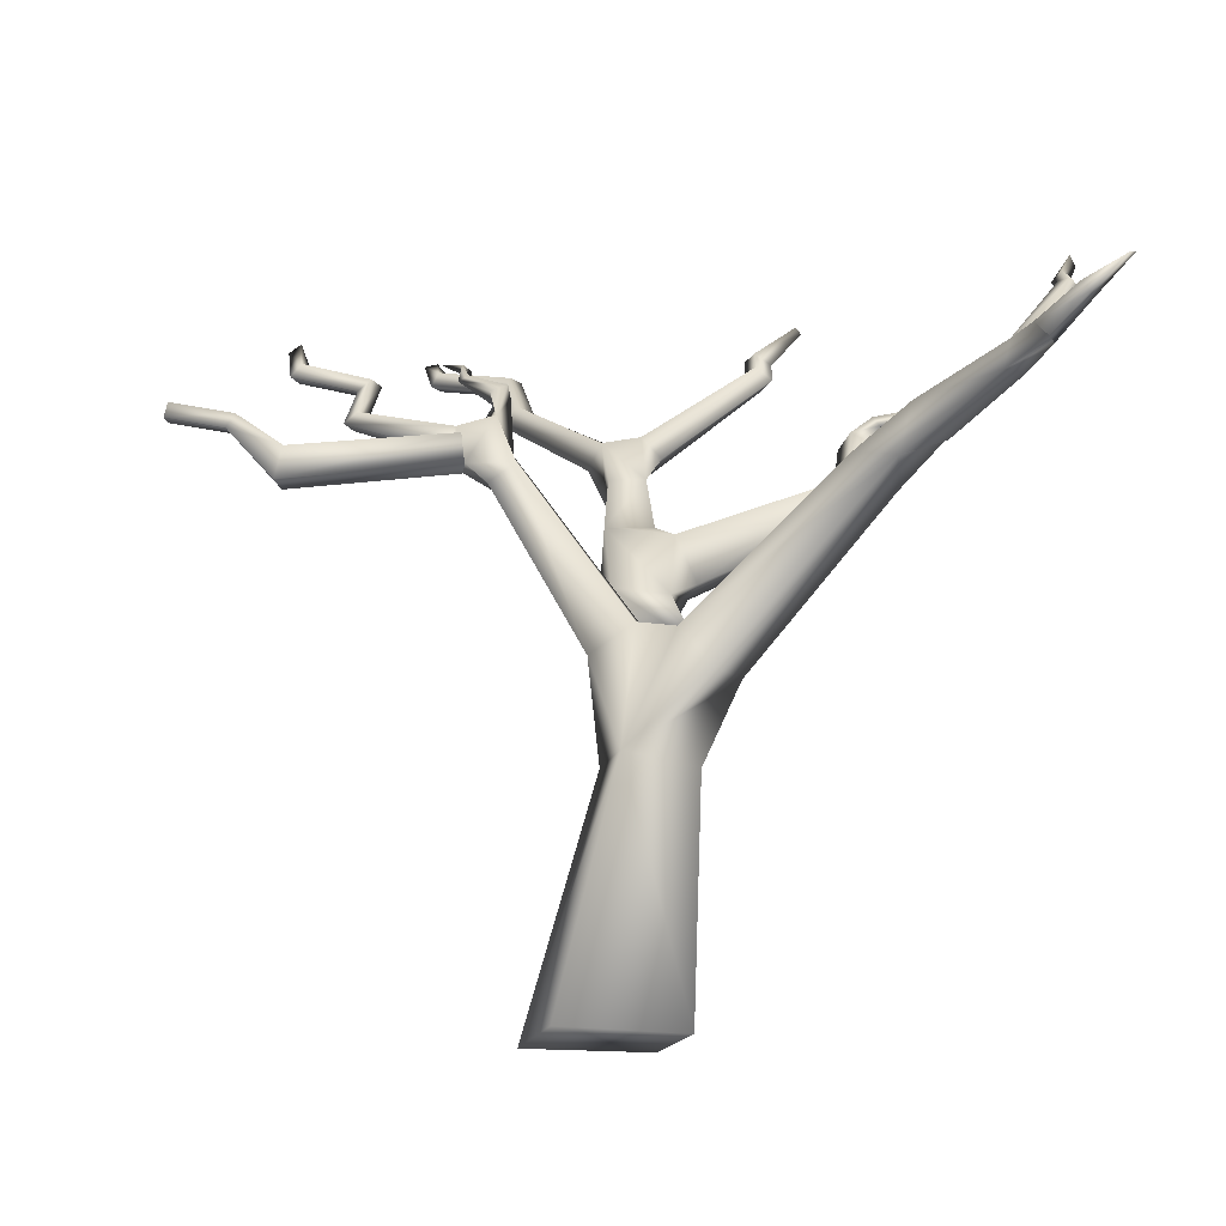
<metadata>
{"format":"obj","ext":"obj","renderer":"f3d","projection":"perspective","resolution":1024,"background":"white","views":[{"elev":-16.2,"azim":75.7,"up":"+Y"}]}
</metadata>
<code>
o Tree2
v -0.4475 0.1226 -0.08689
v -0.4488 0.1813 -0.02902
v -0.432 0.4095 -0.3539
v -0.4316 0.3728 -0.3986
v -0.3825 0.03707 -0.02527
v -0.4979 0.1722 0.07035
v -0.4037 0.03707 0.07402
v -0.2781 -0.1409 0.117
v -0.2503 -0.1409 -0.01314
v -0.4884 0.47 -0.3656
v -0.4911 0.4407 -0.4159
v -0.5006 0.546 -0.5071
v -0.4968 0.5634 -0.4903
v -0.4037 0.03707 0.07402
v -0.2781 -0.1409 0.117
v -0.303 -0.3532 0.1257
v -0.4875 -0.0174 0.05611
v -0.4979 0.1722 0.07035
v -0.531 0.1004 0.09876
v -0.7636 0.2921 0.2875
v -0.7281 0.3438 0.258
v -0.8862 0.4408 0.2678
v -0.08851 -0.3637 0.1464
v 0.09717 -0.5696 0.1593
v -0.02285 -0.677 0.152
v -0.8663 0.4789 0.2458
v -1.032 0.4939 0.442
v -1.016 0.5335 0.4248
v -1.099 0.5786 0.4502
v -0.4316 0.3728 -0.3986
v -0.4884 0.3634 -0.388
v -0.4475 0.1226 -0.08689
v -0.4911 0.4407 -0.4159
v -0.5296 0.08921 -0.05921
v -0.3825 0.03707 -0.02527
v -0.3601 -0.2123 -0.03661
v -0.2503 -0.1409 -0.01314
v -0.5483 0.4278 -0.4017
v -0.5006 0.546 -0.5071
v 0.03684 -0.8659 0.2075
v 0.1197 -0.6049 0.2595
v 0.2398 -0.8659 0.206
v 0.1793 -0.528 0.1534
v -0.03732 -1.548 0.3909
v 0.3163 -1.544 0.3924
v -0.01128 -0.6178 0.1814
v -0.5367 0.1664 -0.007052
v -0.5296 0.08921 -0.05921
v -0.4884 0.3634 -0.388
v -0.5856 0.1004 0.03504
v -0.4905 0.3984 -0.3392
v 0.2086 -0.6643 -0.1081
v 0.1244 -0.5609 -0.01822
v -0.01308 -0.677 -0.008911
v 0.03544 -0.8997 0.007281
v 0.2384 -0.8997 0.005862
v 0.3077 -1.549 0.04813
v -0.03306 -1.547 0.04664
v 0.2524 -0.5522 0.06603
v 0.1793 -0.528 0.1534
v 0.05382 -0.528 0.083
v 0.1244 -0.5609 -0.01822
v 0.4665 -0.1776 -0.3589
v 0.5468 -0.1737 -0.2885
v -0.2503 -0.1409 -0.01314
v -0.1513 -0.1871 -0.0396
v -0.2781 -0.1409 0.117
v -0.2957 -0.1871 -0.05364
v -0.3601 -0.2123 -0.03661
v -0.2311 -0.009784 -0.4998
v -0.1249 -0.000694 -0.5081
v -0.303 -0.3532 0.1257
v -0.2899 -0.3194 -0.1128
v -0.3601 -0.2123 -0.03661
v -0.5296 0.08921 -0.05921
v -0.4875 -0.0174 0.05611
v -0.1965 -0.4689 -0.01842
v -0.1455 -0.3194 -0.09877
v -0.07551 -0.3716 -0.008035
v -0.1513 -0.1871 -0.0396
v -0.2781 -0.1409 0.117
v -0.08851 -0.3637 0.1464
v 0.1244 -0.5609 -0.01822
v 0.09717 -0.5696 0.1593
v -0.1249 -0.000694 -0.5081
v -0.1192 -0.07335 -0.5901
v -0.1987 0.1191 -0.6158
v -0.1997 0.1538 -0.5428
v -0.265 0.2047 -0.6501
v -0.2737 0.232 -0.6324
v -0.1677 0.2236 -0.8197
v -0.175 0.2507 -0.804
v -0.2252 0.3042 -0.861
v -0.3601 -0.2123 -0.03661
v -0.2899 -0.3194 -0.1128
v -0.2957 -0.1871 -0.05364
v -0.531 0.1004 0.09876
v -0.4875 -0.0174 0.05611
v -0.5856 0.1004 0.03504
v -0.7636 0.2921 0.2875
v -0.7987 0.284 0.2282
v -0.8862 0.4408 0.2678
v -0.9094 0.4374 0.2264
v -1.032 0.4939 0.442
v -1.061 0.4926 0.4075
v -1.099 0.5786 0.4502
v -0.5367 0.1664 -0.007052
v -0.4488 0.1813 -0.02902
v -0.4979 0.1722 0.07035
v -0.7634 0.336 0.1982
v -0.7281 0.3438 0.258
v -0.1965 -0.4689 -0.01842
v -0.01308 -0.677 -0.008911
v 0.1244 -0.5609 -0.01822
v -0.07551 -0.3716 -0.008035
v -0.2899 -0.3194 -0.1128
v -0.1455 -0.3194 -0.09877
v -0.303 -0.3532 0.1257
v -0.02285 -0.677 0.152
v -0.01308 -0.677 -0.008911
v -0.1965 -0.4689 -0.01842
v 0.03684 -0.8659 0.2075
v 0.03544 -0.8997 0.007281
v -0.01308 -0.677 -0.008911
v -0.01128 -0.6178 0.1814
v -0.03306 -1.547 0.04664
v -0.03732 -1.548 0.3909
v 0.5077 -0.04953 -0.4419
v 0.4665 -0.1776 -0.3589
v 0.4817 -0.1221 -0.48
v 0.3537 0.1187 -0.7048
v 0.3369 0.08761 -0.7313
v 0.3918 0.1791 -0.8069
v 0.4162 0.214 -0.7823
v 0.3077 -1.549 0.04813
v 0.3163 -1.544 0.3924
v 0.2398 -0.8659 0.206
v 0.2384 -0.8997 0.005862
v 0.2086 -0.6643 -0.1081
v 0.3192 -0.6643 -0.007217
v 0.2524 -0.5522 0.06603
v 0.1793 -0.528 0.1534
v -0.05027 -0.07455 0.538
v 0.001363 -0.0788 0.4154
v -0.03594 -0.1269 0.4819
v -0.1104 0.0839 0.4441
v -0.07774 0.03218 0.5568
v 0.1197 -0.6049 0.2595
v 0.1793 -0.528 0.1534
v -0.09549 -0.03008 0.4009
v -0.2163 0.1696 0.3838
v -0.1795 0.1947 0.4
v 0.05382 -0.528 0.083
v -0.1869 0.1765 0.4465
v -0.2848 0.2322 0.511
v -0.2659 0.2445 0.4862
v -0.1313 -0.07455 0.5244
v -0.1145 -0.1269 0.4377
v -0.1544 -0.03443 0.5439
v -0.1403 0.02009 0.4998
v -0.09549 -0.03008 0.4009
v -0.2163 0.1696 0.3838
v -0.2232 0.1501 0.43
v -0.2848 0.2322 0.511
v -0.2853 0.2303 0.4772
v -0.01128 -0.6178 0.1814
v 0.05382 -0.528 0.083
v -0.252 0.05756 0.7875
v -0.2349 0.08938 0.754
v -0.3452 0.08605 1.269
v -0.3848 0.08557 1.253
v -0.3818 0.1272 1.244
v -0.3422 0.1277 1.26
v 1.046 -0.01492 -0.5741
v 1.034 -0.04298 -0.607
v 1.057 -0.05991 -0.6023
v 1.046 -0.01492 -0.5741
v 0.9815 0.1386 -0.6809
v 0.9604 0.1223 -0.7128
v 0.8712 0.1726 -0.7242
v 0.8864 0.1982 -0.7015
v 0.845 0.2271 -0.7549
v 0.8667 0.2474 -0.7313
v 1.034 -0.04298 -0.607
v 1.098 -0.05991 -0.5713
v 1.057 -0.05991 -0.6023
v -0.05027 -0.07455 0.538
v -0.0518 0.007117 0.5471
v -0.08949 -0.03443 0.5739
v -0.1544 -0.03443 0.5439
v -0.1354 0.00961 0.5358
v -0.1313 -0.07455 0.5244
v -0.1544 -0.03443 0.5439
v -0.1354 0.00961 0.5358
v 1.098 -0.05991 -0.5713
v 1.034 -0.04298 -0.607
v 1.057 -0.05991 -0.6023
v 0.1244 -0.5609 -0.01822
v 0.05382 -0.528 0.083
v 0.09717 -0.5696 0.1593
v -0.01128 -0.6178 0.1814
v -0.01308 -0.677 -0.008911
v -0.02285 -0.677 0.152
v 0.09717 -0.5696 0.1593
v -0.01128 -0.6178 0.1814
v -0.02285 -0.677 0.152
v 0.05382 -0.528 0.083
v -0.03306 -1.547 0.04664
v -0.03732 -1.548 0.3909
v 0.3163 -1.544 0.3924
v 0.3077 -1.549 0.04813
v 0.4665 -0.1776 -0.3589
v 0.5077 -0.04953 -0.4419
v 0.6889 -0.08534 -0.3915
v 0.5468 -0.1737 -0.2885
v 0.6316 -0.2046 -0.3746
v 0.2524 -0.5522 0.06603
v 0.3192 -0.6643 -0.007217
v 1.004 -0.1125 -0.4983
v 1.022 -0.04336 -0.5099
v 1.098 -0.05991 -0.5713
v 1.078 -0.02066 -0.5443
v 0.5527 -0.1221 -0.5285
v 0.5155 -0.2538 -0.4128
v 0.6316 -0.2046 -0.3746
v 0.6765 -0.1746 -0.4819
v 0.4665 -0.1776 -0.3589
v 0.4817 -0.1221 -0.48
v 0.2086 -0.6643 -0.1081
v 0.3192 -0.6643 -0.007217
v 0.3791 0.07844 -0.7453
v 0.3369 0.08761 -0.7313
v 0.3918 0.1791 -0.8069
v 0.4417 0.1769 -0.824
v -0.05027 -0.07455 0.538
v -0.03594 -0.1269 0.4819
v -0.1145 -0.1269 0.4377
v -0.1313 -0.07455 0.5244
v -0.01128 -0.6178 0.1814
v 0.1197 -0.6049 0.2595
v 0.6183 -0.07936 -0.468
v 0.5527 -0.1221 -0.5285
v 0.6765 -0.1746 -0.4819
v 0.3791 0.07844 -0.7453
v 0.399 0.1095 -0.7171
v 0.4608 0.2124 -0.8016
v 0.4417 0.1769 -0.824
v 0.3255 0.2402 -0.9002
v 1.004 -0.1125 -0.4983
v 1.098 -0.05991 -0.5713
v 1.057 -0.05991 -0.6023
v 0.9869 -0.1125 -0.5578
v 0.6316 -0.2046 -0.3746
v 0.6765 -0.1746 -0.4819
v 0.9869 -0.1125 -0.5578
v 1.057 -0.05991 -0.6023
v 1.034 -0.04298 -0.607
v 0.9907 -0.05077 -0.5665
v 0.9604 0.1223 -0.7128
v 0.6183 -0.07936 -0.468
v 0.6765 -0.1746 -0.4819
v 0.9302 0.1164 -0.6877
v 0.8712 0.1726 -0.7242
v -0.1403 0.02009 0.4998
v -0.1104 0.0839 0.4441
v -0.07774 0.03218 0.5568
v -0.205 0.09457 0.7896
v -0.2349 0.08938 0.754
v -0.08949 -0.03443 0.5739
v -0.07774 0.03218 0.5568
v -0.05027 -0.07455 0.538
v -0.5465 0.4649 -0.3555
v -0.4905 0.3984 -0.3392
v -0.4884 0.3634 -0.388
v -0.5483 0.4278 -0.4017
v -0.4884 0.47 -0.3656
v -0.4905 0.3984 -0.3392
v -0.5465 0.4649 -0.3555
v -0.432 0.4095 -0.3539
v -0.4968 0.5634 -0.4903
v -0.4488 0.1813 -0.02902
v -0.5367 0.1664 -0.007052
v -0.4968 0.5634 -0.4903
v -0.5465 0.4649 -0.3555
v -0.5483 0.4278 -0.4017
v -0.5006 0.546 -0.5071
v -0.7987 0.284 0.2282
v -0.5856 0.1004 0.03504
v -0.5367 0.1664 -0.007052
v -0.7634 0.336 0.1982
v -0.9094 0.4374 0.2264
v -0.8921 0.4764 0.2078
v -0.7634 0.336 0.1982
v -0.7281 0.3438 0.258
v -0.8663 0.4789 0.2458
v -0.8921 0.4764 0.2078
v -1.043 0.5315 0.3884
v -0.8921 0.4764 0.2078
v -0.8663 0.4789 0.2458
v -1.016 0.5335 0.4248
v -1.061 0.4926 0.4075
v -0.8921 0.4764 0.2078
v -1.043 0.5315 0.3884
v -0.9094 0.4374 0.2264
v -0.2236 -0.08316 -0.5829
v -0.2899 -0.3194 -0.1128
v -0.1455 -0.3194 -0.09877
v -0.1192 -0.07335 -0.5901
v -1.099 0.5786 0.4502
v -1.061 0.4926 0.4075
v -1.094 0.5891 0.4132
v -1.094 0.5891 0.4132
v -1.061 0.4926 0.4075
v -1.043 0.5315 0.3884
v -1.094 0.5891 0.4132
v -1.043 0.5315 0.3884
v -1.016 0.5335 0.4248
v -0.2311 -0.009784 -0.4998
v -0.2957 -0.1871 -0.05364
v -0.2899 -0.3194 -0.1128
v -0.2236 -0.08316 -0.5829
v -0.301 0.2009 -0.6379
v -0.2717 0.1274 -0.5303
v -0.3031 0.2318 -0.639
v -0.1994 0.2227 -0.8222
v -0.2072 0.25 -0.8062
v -0.2252 0.3042 -0.861
v -0.301 0.2009 -0.6379
v -0.2236 -0.08316 -0.5829
v -0.1192 -0.07335 -0.5901
v -0.1987 0.1191 -0.6158
v -0.265 0.2047 -0.6501
v -0.1997 0.1538 -0.5428
v -0.1249 -0.000694 -0.5081
v -0.2311 -0.009784 -0.4998
v -0.2717 0.1274 -0.5303
v -0.3031 0.2318 -0.639
v -0.2737 0.232 -0.6324
v -0.1994 0.2227 -0.8222
v -0.301 0.2009 -0.6379
v -0.265 0.2047 -0.6501
v -0.1677 0.2236 -0.8197
v -0.2737 0.232 -0.6324
v -0.3031 0.2318 -0.639
v -0.2072 0.25 -0.8062
v -0.175 0.2507 -0.804
v -0.2252 0.3042 -0.861
v -0.1994 0.2227 -0.8222
v -0.1677 0.2236 -0.8197
v -0.2252 0.3042 -0.861
v -0.175 0.2507 -0.804
v -0.2072 0.25 -0.8062
v -0.2215 0.06435 0.8214
v -0.08949 -0.03443 0.5739
v -0.1544 -0.03443 0.5439
v -0.252 0.05756 0.7875
v -0.07774 0.03218 0.5568
v -0.08949 -0.03443 0.5739
v -0.2215 0.06435 0.8214
v -0.205 0.09457 0.7896
v -0.3023 0.2043 0.7102
v -0.2349 0.08938 0.754
v -0.205 0.09457 0.7896
v -0.2738 0.2126 0.7427
v -0.252 0.05756 0.7875
v -0.2349 0.08938 0.754
v -0.3023 0.2043 0.7102
v -0.3194 0.1767 0.7413
v -0.2215 0.06435 0.8214
v -0.252 0.05756 0.7875
v -0.3194 0.1767 0.7413
v -0.2905 0.1825 0.7757
v -0.3658 0.2341 0.9422
v -0.2905 0.1825 0.7757
v -0.3194 0.1767 0.7413
v -0.3989 0.2298 0.9131
v -0.4537 0.3339 0.9361
v -0.2738 0.2126 0.7427
v -0.2215 0.06435 0.8214
v -0.2905 0.1825 0.7757
v -0.205 0.09457 0.7896
v -0.3989 0.2298 0.9131
v -0.3194 0.1767 0.7413
v -0.3023 0.2043 0.7102
v -0.386 0.2648 0.886
v -0.3023 0.2043 0.7102
v -0.2738 0.2126 0.7427
v -0.3529 0.2689 0.9155
v -0.386 0.2648 0.886
v -0.2738 0.2126 0.7427
v -0.2905 0.1825 0.7757
v -0.3658 0.2341 0.9422
v -0.3529 0.2689 0.9155
v -0.4537 0.3339 0.9361
v -0.3989 0.2298 0.9131
v -0.386 0.2648 0.886
v -0.4291 0.3532 0.9065
v -0.3529 0.2689 0.9155
v -0.3658 0.2341 0.9422
v -0.4537 0.3339 0.9361
v -0.4291 0.3532 0.9065
v -0.4291 0.3532 0.9065
v -0.386 0.2648 0.886
v -0.3529 0.2689 0.9155
v -0.05027 -0.07455 0.538
v -0.1313 -0.07455 0.5244
v -0.2102 -0.1296 0.9757
v -0.1264 -0.1312 1.009
v -0.2836 0.05004 1.117
v -0.319 0.04736 1.09
v -0.3452 0.08605 1.269
v -0.3848 0.08557 1.253
v -0.2043 -0.03961 0.9496
v -0.1354 0.00961 0.5358
v -0.0518 0.007117 0.5471
v -0.1224 -0.04152 0.9882
v -0.2751 0.08812 1.094
v -0.3121 0.08634 1.073
v -0.3422 0.1277 1.26
v -0.3818 0.1272 1.244
v -0.1264 -0.1312 1.009
v -0.0518 0.007117 0.5471
v -0.05027 -0.07455 0.538
v -0.1224 -0.04152 0.9882
v -0.2043 -0.03961 0.9496
v -0.2102 -0.1296 0.9757
v -0.1354 0.00961 0.5358
v -0.1313 -0.07455 0.5244
v -0.319 0.04736 1.09
v -0.3121 0.08634 1.073
v -0.3848 0.08557 1.253
v -0.3818 0.1272 1.244
v -0.2836 0.05004 1.117
v -0.1224 -0.04152 0.9882
v -0.1264 -0.1312 1.009
v -0.2751 0.08812 1.094
v -0.2751 0.08812 1.094
v -0.2836 0.05004 1.117
v -0.3452 0.08605 1.269
v -0.3422 0.1277 1.26
v -0.1104 0.0839 0.4441
v -0.1403 0.02009 0.4998
v -0.2232 0.1501 0.43
v -0.1869 0.1765 0.4465
v -0.2853 0.2303 0.4772
v -0.2163 0.1696 0.3838
v -0.1795 0.1947 0.4
v -0.2659 0.2445 0.4862
v -0.2853 0.2303 0.4772
v -0.2659 0.2445 0.4862
v -0.3086 0.2898 0.4957
v -0.3186 0.2767 0.4685
v -0.3086 0.2898 0.4957
v -0.2659 0.2445 0.4862
v -0.2848 0.2322 0.511
v -0.3199 0.2642 0.4924
v -0.3703 0.3057 0.5351
v -0.3199 0.2642 0.4924
v -0.2853 0.2303 0.4772
v -0.3186 0.2767 0.4685
v -0.3703 0.3057 0.5351
v -0.3703 0.3057 0.5351
v -0.3186 0.2767 0.4685
v -0.3086 0.2898 0.4957
v 0.4665 -0.1776 -0.3589
v 0.2086 -0.6643 -0.1081
v 0.5155 -0.2538 -0.4128
v 0.1244 -0.5609 -0.01822
v 1.057 -0.05991 -0.6023
v 1.098 -0.05991 -0.5713
v 1.151 0.03426 -0.6544
v 1.119 0.03475 -0.6778
v 1.022 -0.04336 -0.5099
v 0.6183 -0.07936 -0.468
v 0.9907 -0.05077 -0.5665
v 0.6889 -0.08534 -0.3915
v 0.5077 -0.04953 -0.4419
v 0.399 0.1095 -0.7171
v 0.3537 0.1187 -0.7048
v 1.151 0.03426 -0.6544
v 1.098 -0.05991 -0.5713
v 1.078 -0.02066 -0.5443
v 1.139 0.0651 -0.6383
v 1.078 -0.02066 -0.5443
v 1.046 -0.01492 -0.5741
v 1.107 0.06595 -0.6617
v 1.139 0.0651 -0.6383
v 1.243 0.1013 -0.7282
v 1.256 0.09517 -0.71
v 1.107 0.06595 -0.6617
v 1.046 -0.01492 -0.5741
v 1.057 -0.05991 -0.6023
v 1.119 0.03475 -0.6778
v 1.119 0.03475 -0.6778
v 1.151 0.03426 -0.6544
v 1.256 0.09517 -0.71
v 1.022 -0.04336 -0.5099
v 0.9907 -0.05077 -0.5665
v 0.9302 0.1164 -0.6877
v 0.9445 0.1428 -0.6651
v 0.9445 0.1428 -0.6651
v 0.9815 0.1386 -0.6809
v 1.022 -0.04336 -0.5099
v 1.046 -0.01492 -0.5741
v 0.8864 0.1982 -0.7015
v 0.8492 0.1788 -0.6878
v 0.8667 0.2474 -0.7313
v 0.399 0.1095 -0.7171
v 0.3537 0.1187 -0.7048
v 0.4162 0.214 -0.7823
v 0.4608 0.2124 -0.8016
v 0.2991 0.2335 -0.8651
v 0.3918 0.1791 -0.8069
v 0.4417 0.1769 -0.824
v 0.3255 0.2402 -0.9002
v 0.4608 0.2124 -0.8016
v 0.4162 0.214 -0.7823
v 0.2991 0.2335 -0.8651
v 0.3255 0.2402 -0.9002
v -0.4875 -0.0174 0.05611
v -0.5296 0.08921 -0.05921
v -0.5856 0.1004 0.03504
v 1.046 -0.01492 -0.5741
v 1.078 -0.02066 -0.5443
v 1.022 -0.04336 -0.5099
v -1.094 0.5891 0.4132
v -1.016 0.5335 0.4248
v -1.099 0.5786 0.4502
v -0.1869 0.1765 0.4465
v -0.2232 0.1501 0.43
v -0.2848 0.2322 0.511
v -0.2848 0.2322 0.511
v -0.2853 0.2303 0.4772
v -0.3199 0.2642 0.4924
v 1.151 0.03426 -0.6544
v 1.139 0.0651 -0.6383
v 1.256 0.09517 -0.71
v 1.243 0.1013 -0.7282
v 1.107 0.06595 -0.6617
v 1.119 0.03475 -0.6778
v 1.256 0.09517 -0.71
v 0.8492 0.1788 -0.6878
v 0.9302 0.1164 -0.6877
v 0.8712 0.1726 -0.7242
v 0.9445 0.1428 -0.6651
v 0.8492 0.1788 -0.6878
v 0.8712 0.1726 -0.7242
v 0.845 0.2271 -0.7549
v 0.8667 0.2474 -0.7313
v 0.4162 0.214 -0.7823
v 0.3918 0.1791 -0.8069
v 0.2991 0.2335 -0.8651
f 3 2 1
f 4 3 1
f 2 5 1
f 2 6 5
f 6 7 5
f 7 8 5
f 8 9 5
f 10 3 4
f 11 10 4
f 10 11 12
f 13 10 12
f 16 15 14
f 17 16 14
f 17 14 18
f 19 17 18
f 20 19 18
f 21 20 18
f 20 21 22
f 15 16 23
f 23 16 24
f 16 25 24
f 22 21 26
f 22 26 27
f 27 26 28
f 27 28 29
f 32 31 30
f 30 31 33
f 31 32 34
f 35 34 32
f 34 35 36
f 35 37 36
f 33 31 38
f 39 33 38
f 42 41 40
f 43 41 42
f 40 44 42
f 44 45 42
f 40 41 46
f 49 48 47
f 48 50 47
f 51 49 47
f 54 53 52
f 55 54 52
f 52 56 55
f 56 57 55
f 57 58 55
f 61 60 59
f 62 61 59
f 62 59 63
f 63 59 64
f 67 66 65
f 65 66 68
f 65 68 69
f 70 68 66
f 71 70 66
f 74 73 72
f 75 74 72
f 76 75 72
f 77 72 73
f 80 79 78
f 80 81 79
f 81 82 79
f 79 82 83
f 82 84 83
f 85 80 78
f 86 85 78
f 87 85 86
f 88 85 87
f 88 87 89
f 90 88 89
f 90 89 91
f 92 90 91
f 93 92 91
f 96 95 94
f 99 98 97
f 99 97 100
f 101 99 100
f 102 101 100
f 101 102 103
f 103 102 104
f 105 103 104
f 106 105 104
f 109 108 107
f 109 107 110
f 111 109 110
f 114 113 112
f 115 114 112
f 112 116 115
f 116 117 115
f 120 119 118
f 121 120 118
f 124 123 122
f 125 124 122
f 123 126 122
f 126 127 122
f 130 129 128
f 131 130 128
f 130 131 132
f 132 131 133
f 134 133 131
f 137 136 135
f 138 137 135
f 138 139 137
f 139 140 137
f 140 141 137
f 141 142 137
f 145 144 143
f 143 144 146
f 147 143 146
f 145 148 144
f 148 149 144
f 149 150 144
f 150 146 144
f 146 150 151
f 152 146 151
f 149 153 150
f 154 146 152
f 155 154 152
f 156 155 152
f 159 158 157
f 159 160 158
f 160 161 158
f 162 161 160
f 163 162 160
f 162 163 164
f 165 162 164
f 158 161 166
f 161 167 166
f 168 160 159
f 169 160 168
f 172 171 170
f 173 172 170
f 176 175 174
f 178 177 175
f 179 178 175
f 178 179 180
f 181 178 180
f 181 180 182
f 183 181 182
f 186 185 184
f 189 188 187
f 188 189 190
f 191 188 190
f 194 193 192
f 197 196 195
f 200 199 198
f 203 202 201
f 206 205 204
f 204 205 207
f 210 209 208
f 211 210 208
f 214 213 212
f 215 214 212
f 214 215 216
f 215 217 216
f 217 218 216
f 214 216 219
f 220 214 219
f 219 221 220
f 221 222 220
f 225 224 223
f 226 225 223
f 223 224 227
f 228 223 227
f 224 225 229
f 225 230 229
f 223 228 231
f 231 228 232
f 233 231 232
f 234 231 233
f 237 236 235
f 238 237 235
f 237 239 236
f 239 240 236
f 243 242 241
f 241 242 244
f 245 241 244
f 246 245 244
f 247 246 244
f 246 247 248
f 251 250 249
f 252 251 249
f 249 253 252
f 253 254 252
f 257 256 255
f 258 257 255
f 257 258 259
f 255 260 258
f 255 261 260
f 262 259 258
f 259 262 263
f 266 265 264
f 267 266 264
f 268 267 264
f 271 270 269
f 274 273 272
f 275 274 272
f 278 277 276
f 276 277 279
f 280 278 276
f 279 277 281
f 277 282 281
f 285 284 283
f 286 285 283
f 289 288 287
f 290 289 287
f 290 287 291
f 292 290 291
f 295 294 293
f 296 295 293
f 299 298 297
f 300 299 297
f 303 302 301
f 301 302 304
f 307 306 305
f 308 307 305
f 311 310 309
f 314 313 312
f 317 316 315
f 320 319 318
f 321 320 318
f 321 318 322
f 322 318 323
f 324 322 323
f 325 322 324
f 326 325 324
f 327 325 326
f 330 329 328
f 331 330 328
f 331 328 332
f 335 334 333
f 336 335 333
f 337 336 333
f 338 337 333
f 341 340 339
f 342 341 339
f 345 344 343
f 346 345 343
f 349 348 347
f 352 351 350
f 355 354 353
f 356 355 353
f 359 358 357
f 359 357 360
f 363 362 361
f 364 363 361
f 367 366 365
f 367 365 368
f 371 370 369
f 372 371 369
f 375 374 373
f 376 375 373
f 376 373 377
f 380 379 378
f 379 381 378
f 384 383 382
f 385 384 382
f 388 387 386
f 389 388 386
f 392 391 390
f 393 392 390
f 396 395 394
f 397 396 394
f 400 399 398
f 401 400 398
f 404 403 402
f 407 406 405
f 408 407 405
f 409 407 408
f 410 407 409
f 410 409 411
f 412 410 411
f 415 414 413
f 416 415 413
f 416 413 417
f 418 417 413
f 419 417 418
f 420 419 418
f 423 422 421
f 424 421 422
f 427 426 425
f 427 428 426
f 429 425 426
f 425 429 430
f 430 429 431
f 432 430 431
f 435 434 433
f 436 433 434
f 439 438 437
f 440 439 437
f 443 442 441
f 444 443 441
f 447 446 445
f 448 447 445
f 451 450 449
f 452 451 449
f 455 454 453
f 456 455 453
f 456 453 457
f 460 459 458
f 461 460 458
f 464 463 462
f 467 466 465
f 465 466 468
f 471 470 469
f 472 471 469
f 475 474 473
f 473 474 476
f 476 474 477
f 477 474 478
f 479 477 478
f 482 481 480
f 483 482 480
f 486 485 484
f 487 486 484
f 488 486 487
f 489 488 487
f 492 491 490
f 493 492 490
f 496 495 494
f 499 498 497
f 500 499 497
f 503 502 501
f 503 504 502
f 505 501 502
f 506 501 505
f 506 505 507
f 510 509 508
f 511 510 508
f 514 513 512
f 515 514 512
f 518 517 516
f 519 518 516
f 522 521 520
f 525 524 523
f 528 527 526
f 531 530 529
f 534 533 532
f 537 536 535
f 540 539 538
f 541 540 538
f 544 543 542
f 542 543 545
f 548 547 546
f 548 546 549
f 552 551 550

</code>
